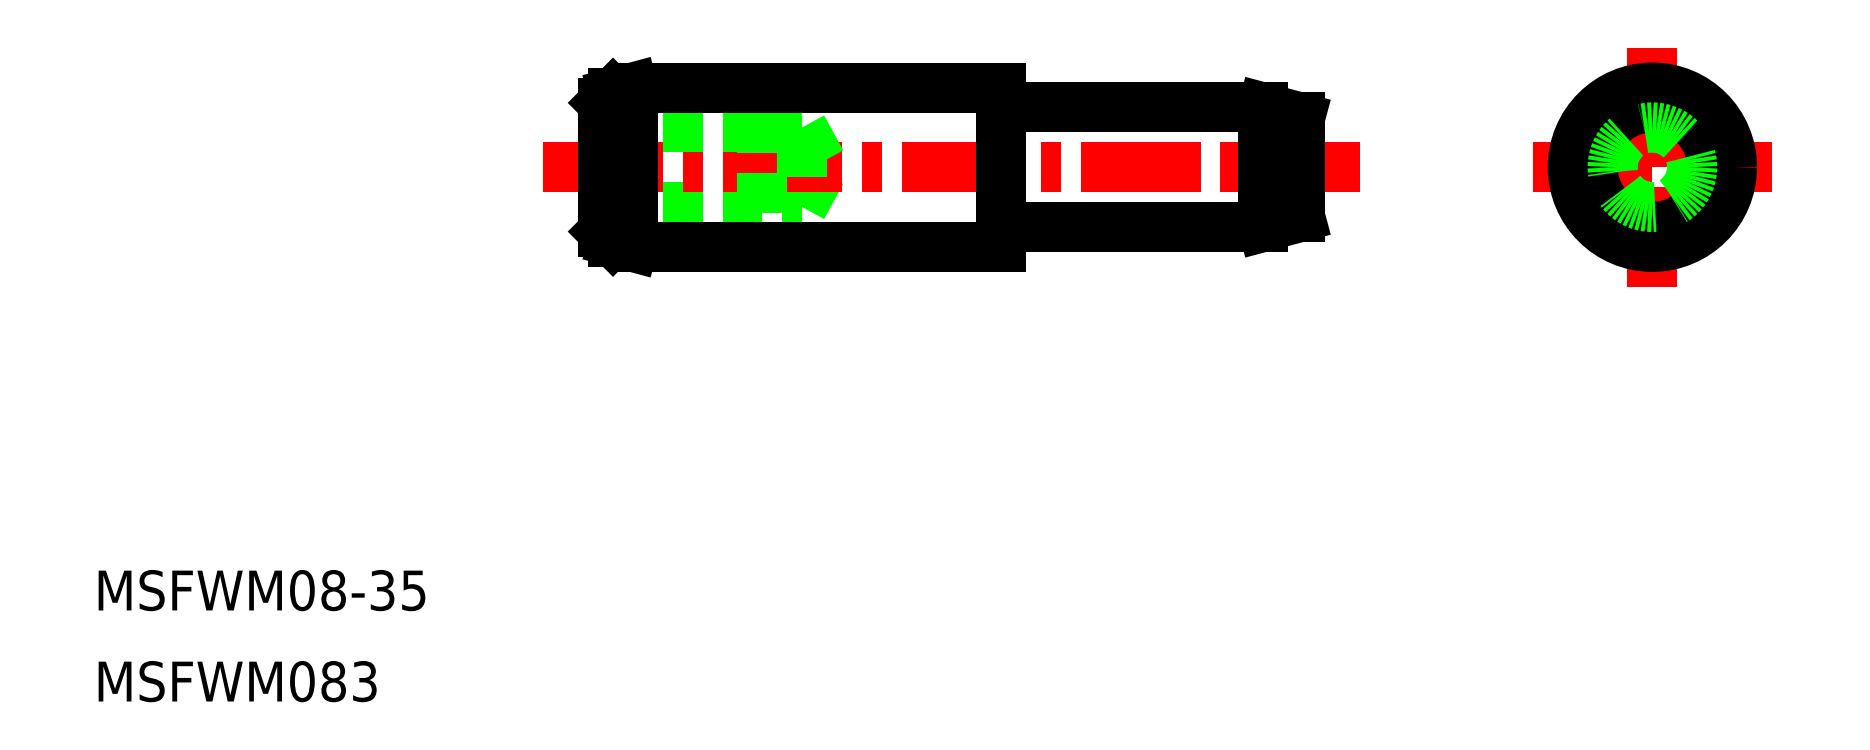
<metadata>
{"format":"dxf","ext":"dxf","renderer":"ezdxf+matplotlib","layout":"modelspace","background":"white","min_lineweight":24,"dpi":150}
</metadata>
<code>
0
SECTION
2
ENTITIES
0
LINE
8
0
10
302.4
20
116.5
30
0
11
303.5
21
118.5
31
0
0
LINE
8
0
10
292.4
20
116.5
30
0
11
302.4
21
116.5
31
0
0
LINE
8
0
10
292.4
20
115.8
30
0
11
300.4
21
115.8
31
0
0
LINE
8
0
10
292.4
20
121.2
30
0
11
300.4
21
121.2
31
0
0
CIRCLE
8
0
10
345.1
20
118.5
30
0
40
2.7
0
LINE
8
CENTER
10
289.4
20
118.5
30
0
11
330.4
21
118.5
31
0
0
LINE
8
0
10
327.4
20
121
30
0
11
327.4
21
116
31
0
0
LINE
8
0
10
325.5
20
121.5
30
0
11
312.6
21
121.5
31
0
0
LINE
8
0
10
292.4
20
115.2
30
0
11
292.4
21
121.7
31
0
0
LINE
8
0
10
292.9
20
122.2
30
0
11
292.4
21
121.7
31
0
0
LINE
8
0
10
292.4
20
120.7
30
0
11
292.4
21
116.2
31
0
0
LINE
8
0
10
300.4
20
121.2
30
0
11
300.4
21
115.8
31
0
0
LINE
8
0
10
302.4
20
120
30
0
11
302.4
21
116.5
31
0
0
LINE
8
0
10
302.4
20
120.5
30
0
11
303.5
21
118.5
31
0
0
TEXT
8
0
10
266.8
20
91.63
30
0
40
2
1
MSFWM083
0
TEXT
8
0
10
266.8
20
96.2
30
0
40
2
1
MSFWM08-35
0
LINE
8
0
10
292.4
20
120.5
30
0
11
302.4
21
120.5
31
0
0
LINE
8
0
10
292.9
20
122.2
30
0
11
292.9
21
114.7
31
0
0
LINE
8
0
10
292.9
20
122.2
30
0
11
293.9
21
122.5
31
0
0
LINE
8
0
10
293.9
20
122.5
30
0
11
293.9
21
114.5
31
0
0
LINE
8
0
10
327.4
20
121
30
0
11
325.5
21
121.5
31
0
0
LINE
8
0
10
325.5
20
121.5
30
0
11
325.5
21
115.5
31
0
0
LINE
8
0
10
312.4
20
122.5
30
0
11
293.9
21
122.5
31
0
0
LINE
8
0
10
327.4
20
116
30
0
11
325.5
21
115.5
31
0
0
LINE
8
0
10
325.5
20
115.5
30
0
11
312.6
21
115.5
31
0
0
LINE
8
0
10
312.4
20
114.5
30
0
11
293.9
21
114.5
31
0
0
LINE
8
0
10
292.9
20
114.7
30
0
11
293.9
21
114.5
31
0
0
LINE
8
0
10
292.9
20
114.7
30
0
11
292.4
21
115.2
31
0
0
LINE
8
CENTER
10
339.1
20
118.5
30
0
11
351.1
21
118.5
31
0
0
LINE
8
CENTER
10
345.1
20
124.5
30
0
11
345.1
21
112.5
31
0
0
CIRCLE
8
0
10
345.1
20
118.5
30
0
40
4
0
CIRCLE
8
0
10
345.1
20
118.5
30
0
40
3
0
CIRCLE
8
0
10
345.1
20
118.5
30
0
40
2
0
LINE
8
0
10
312.4
20
122.5
30
0
11
312.4
21
114.5
31
0
0
ARC
8
0
10
312.6
20
115.3
30
0
40
0.2
50
90
51
180
0
ARC
8
0
10
312.6
20
121.7
30
0
40
0.2
50
180
51
270
0
ENDSEC
0
EOF

</code>
